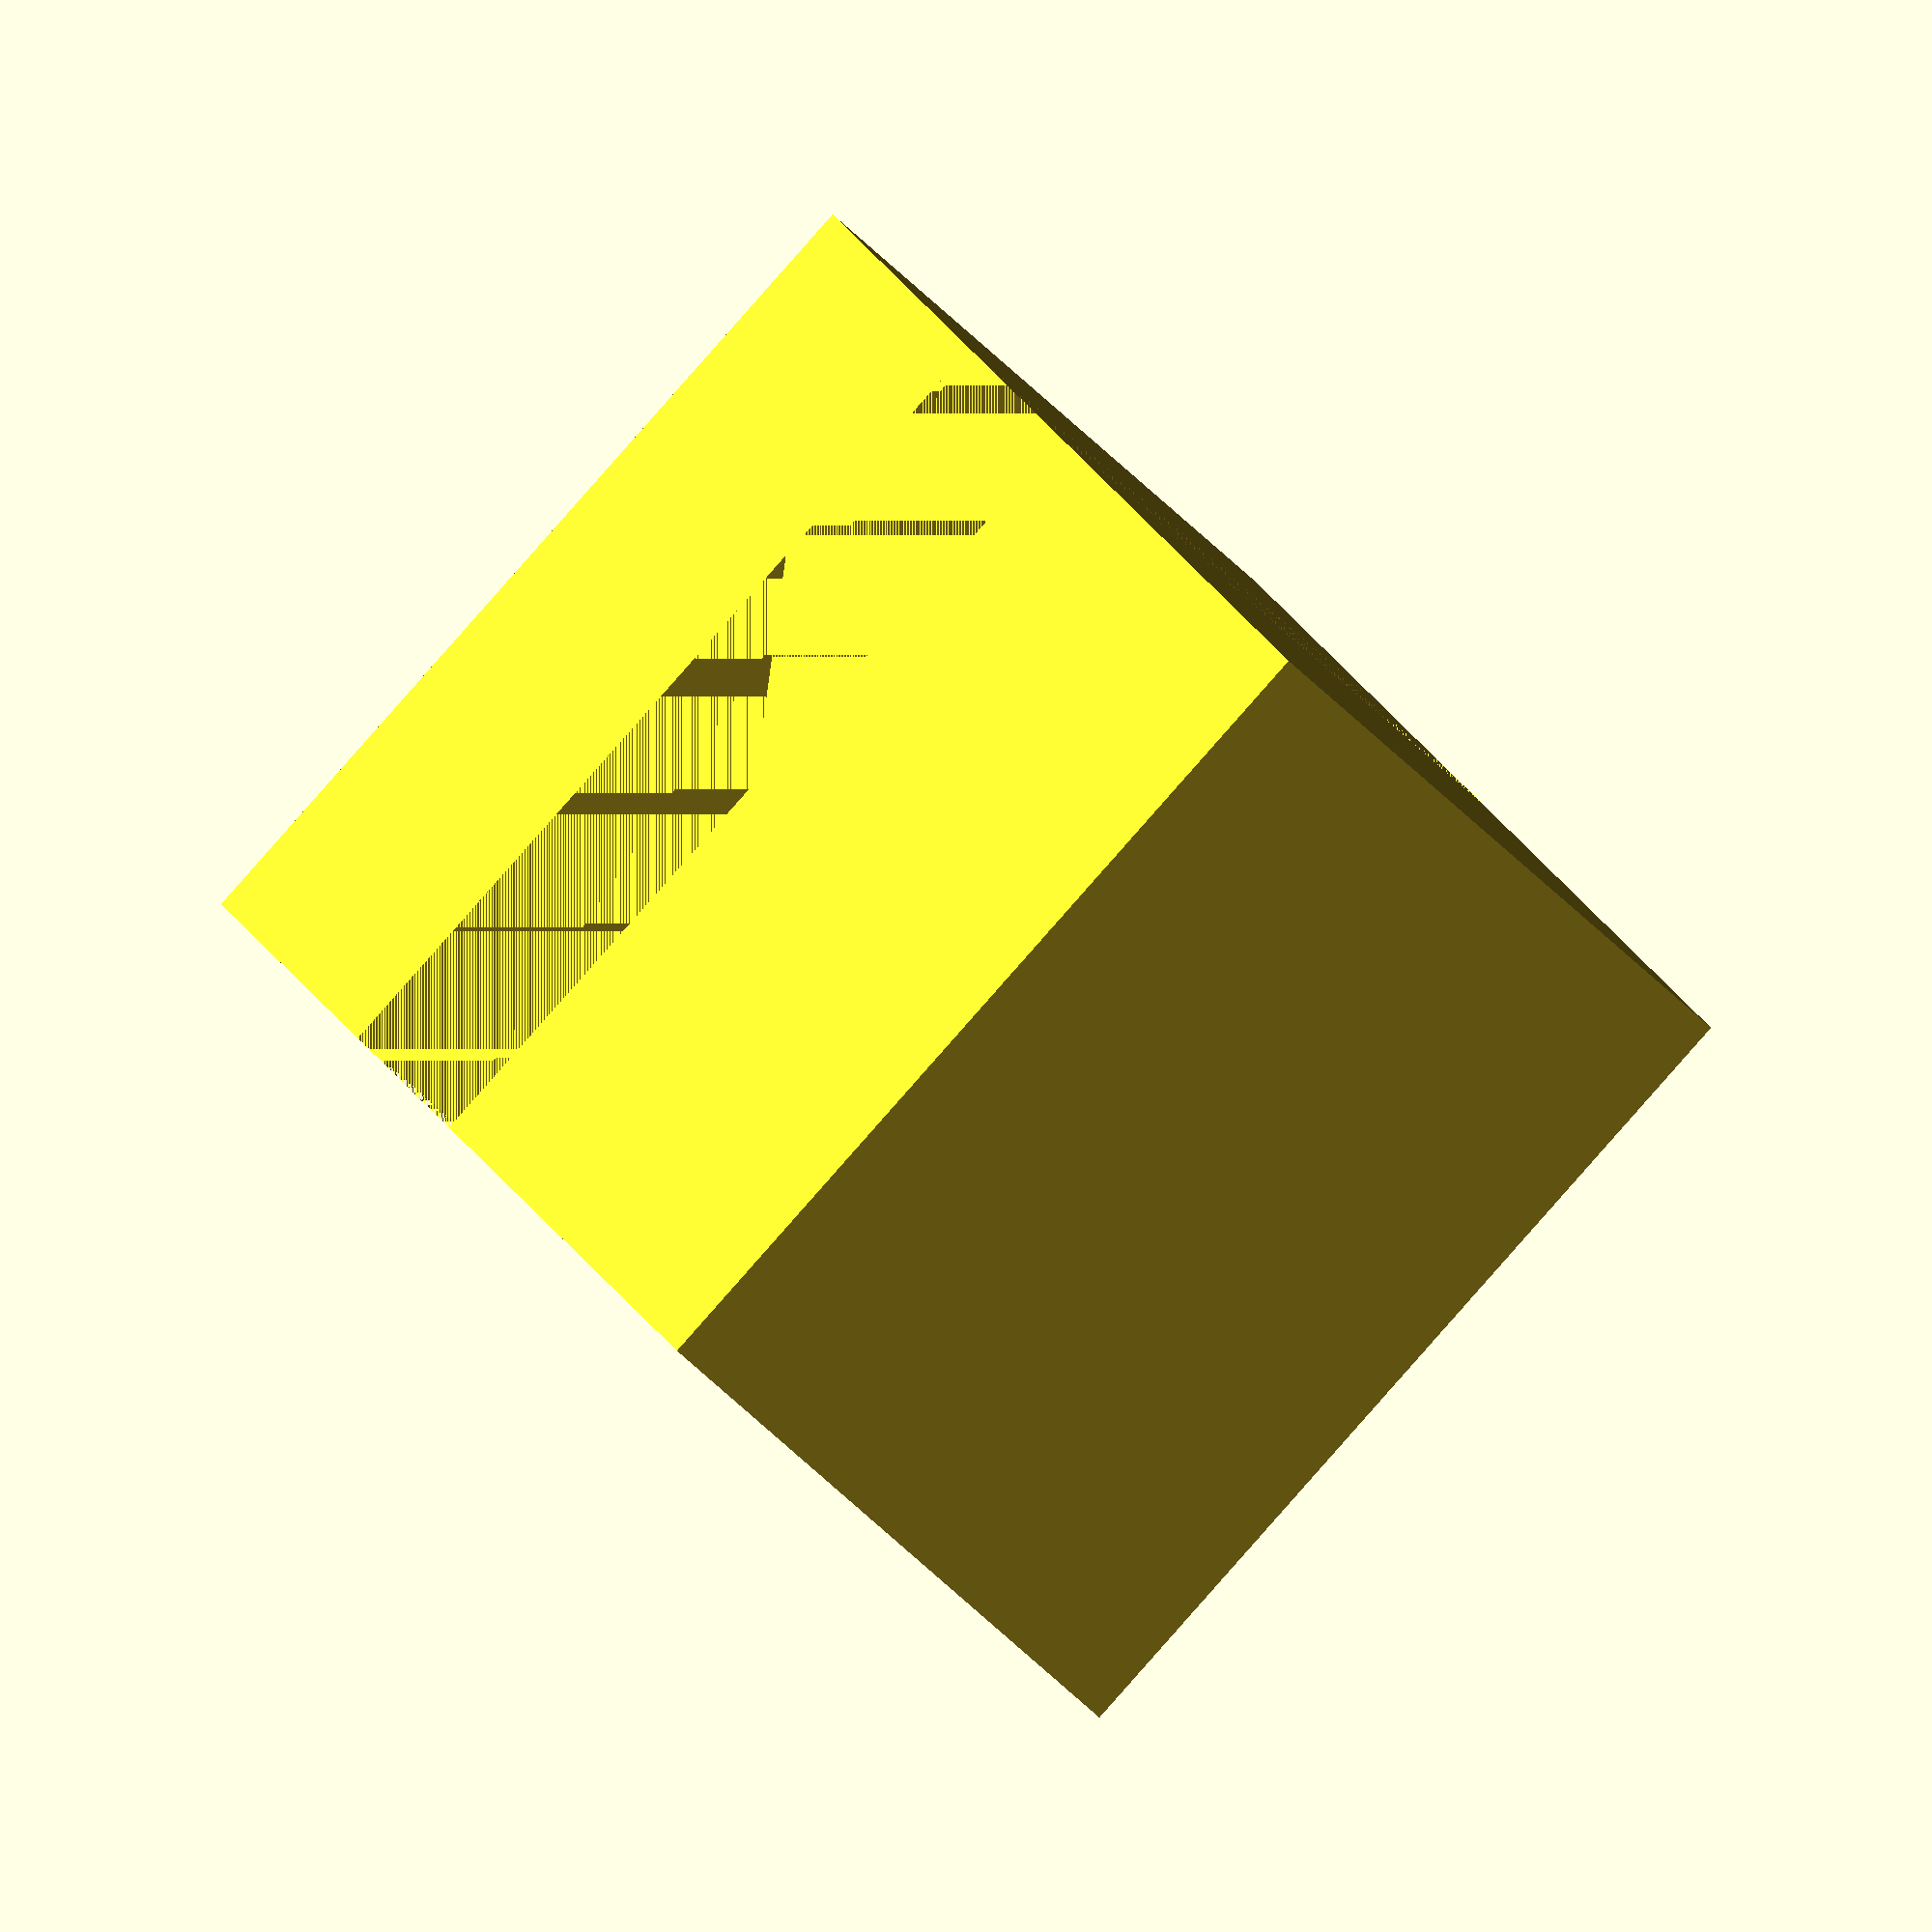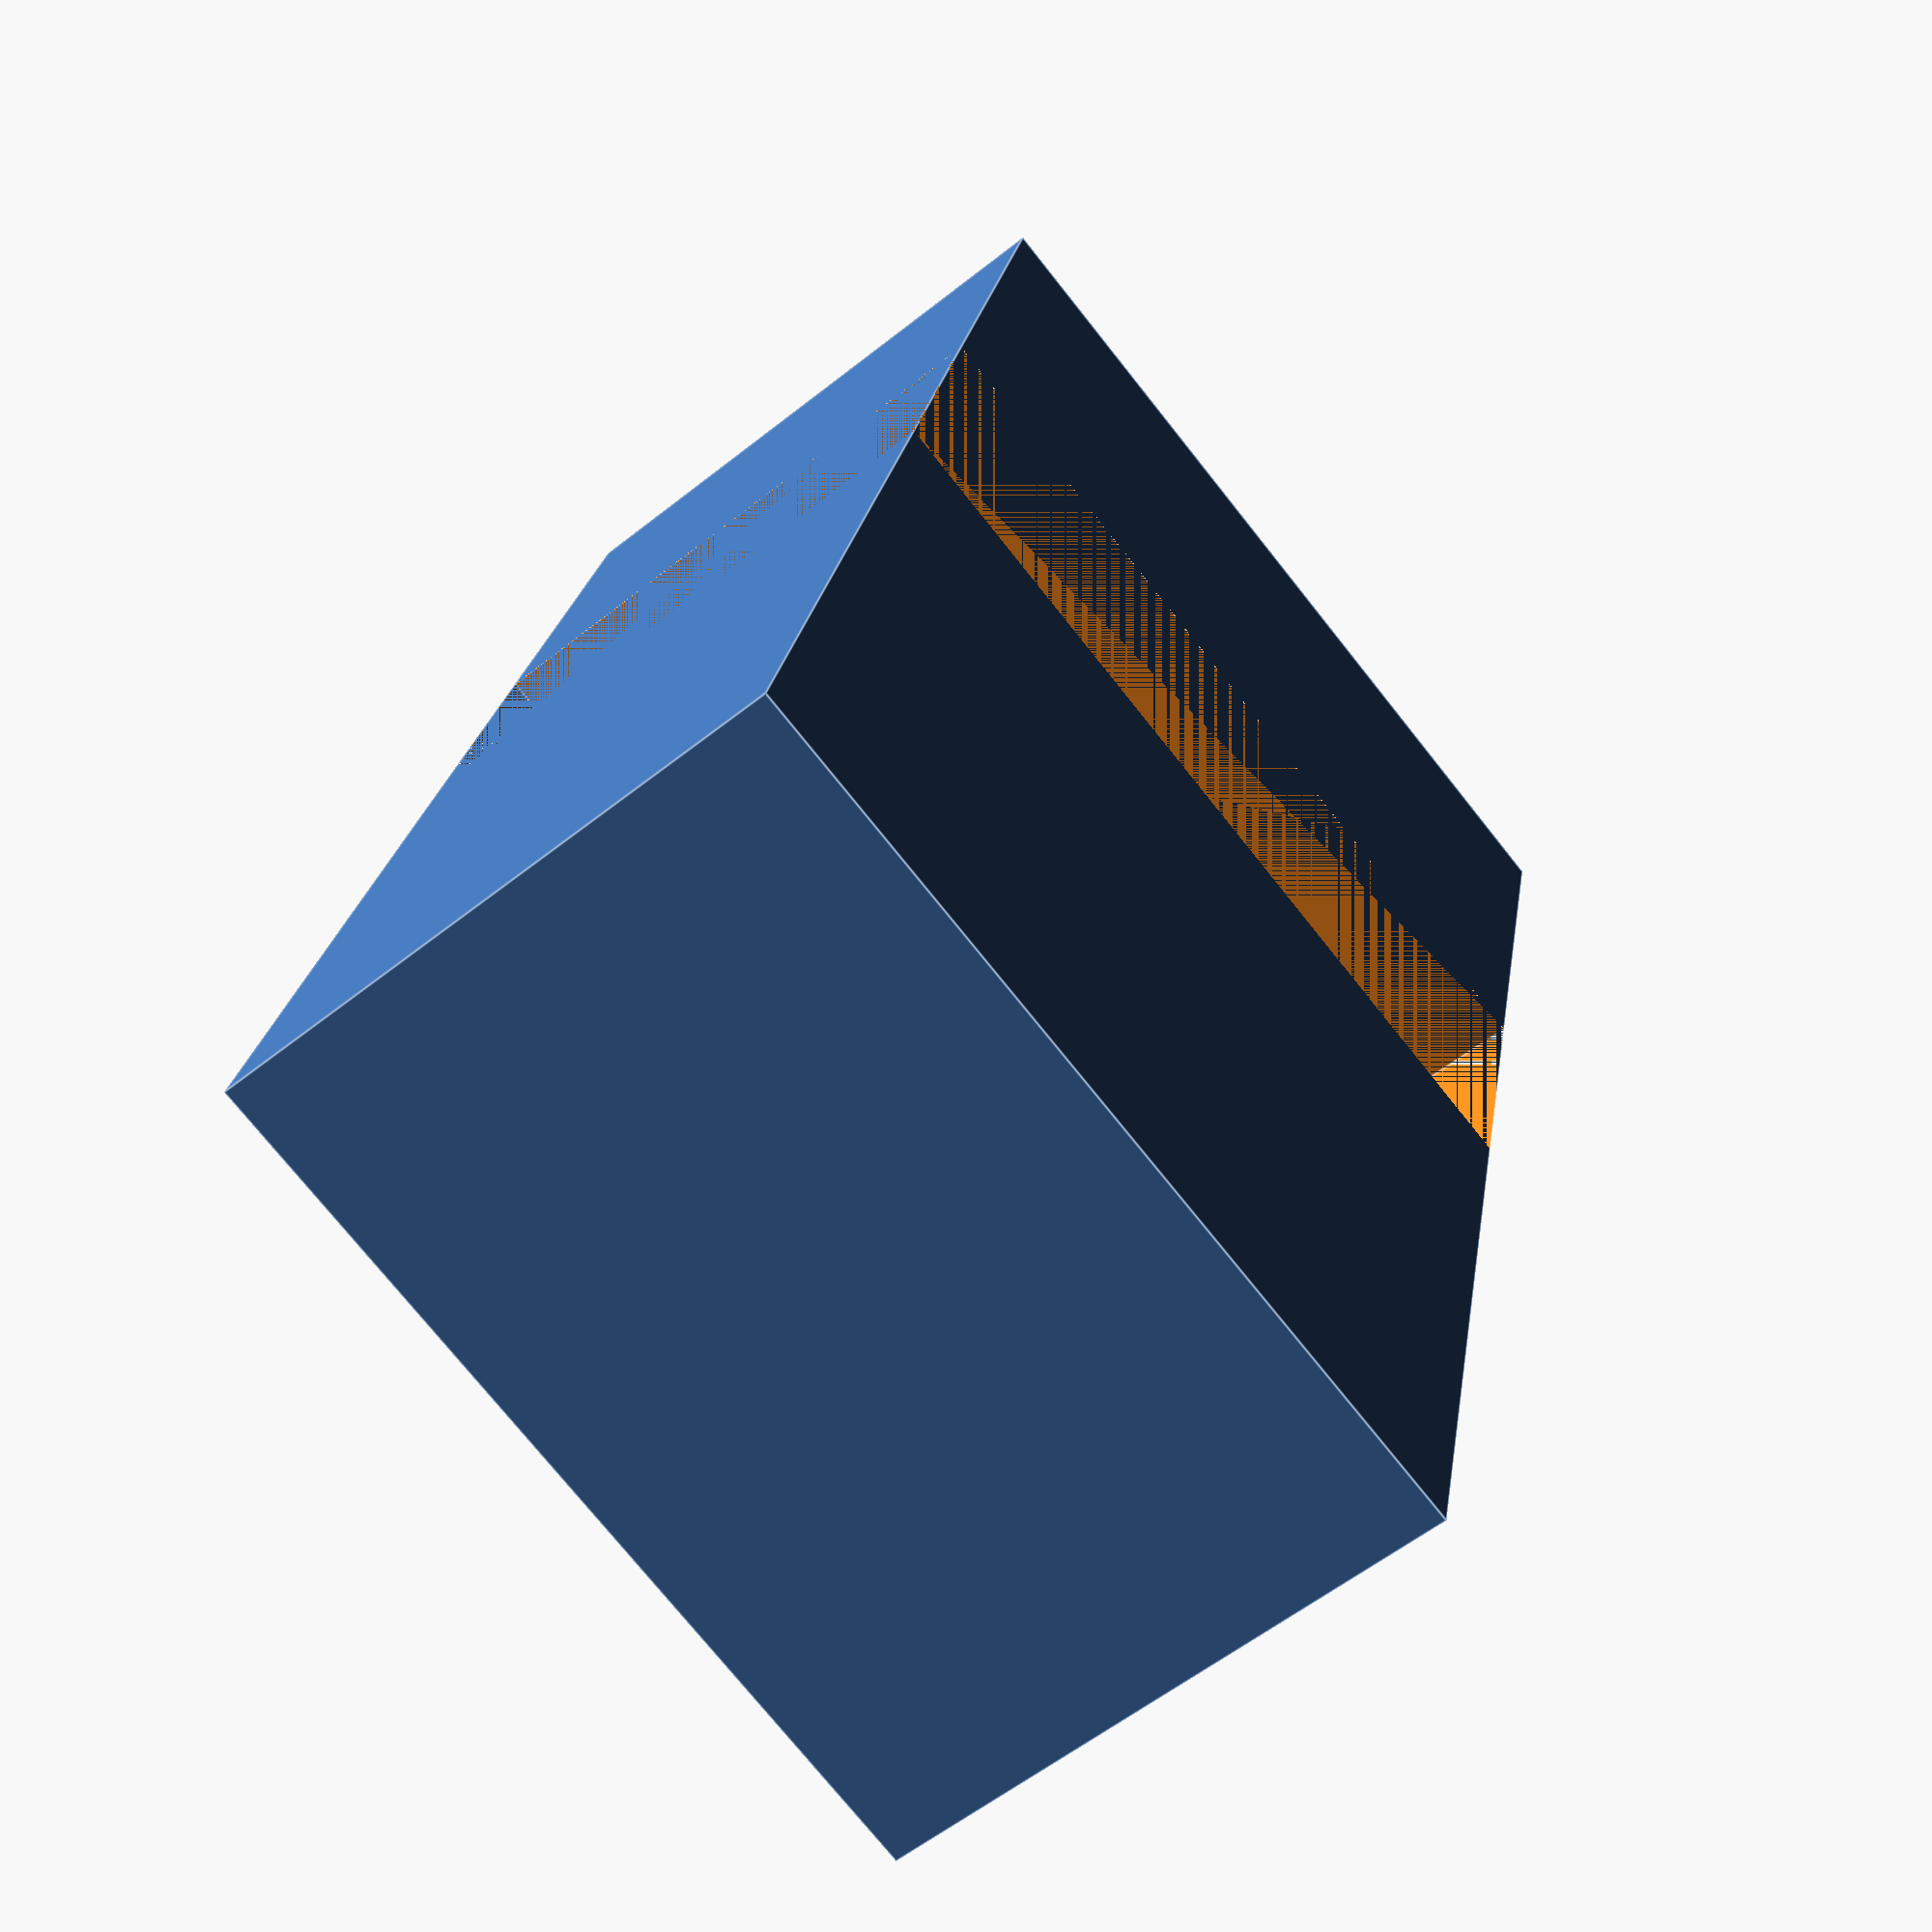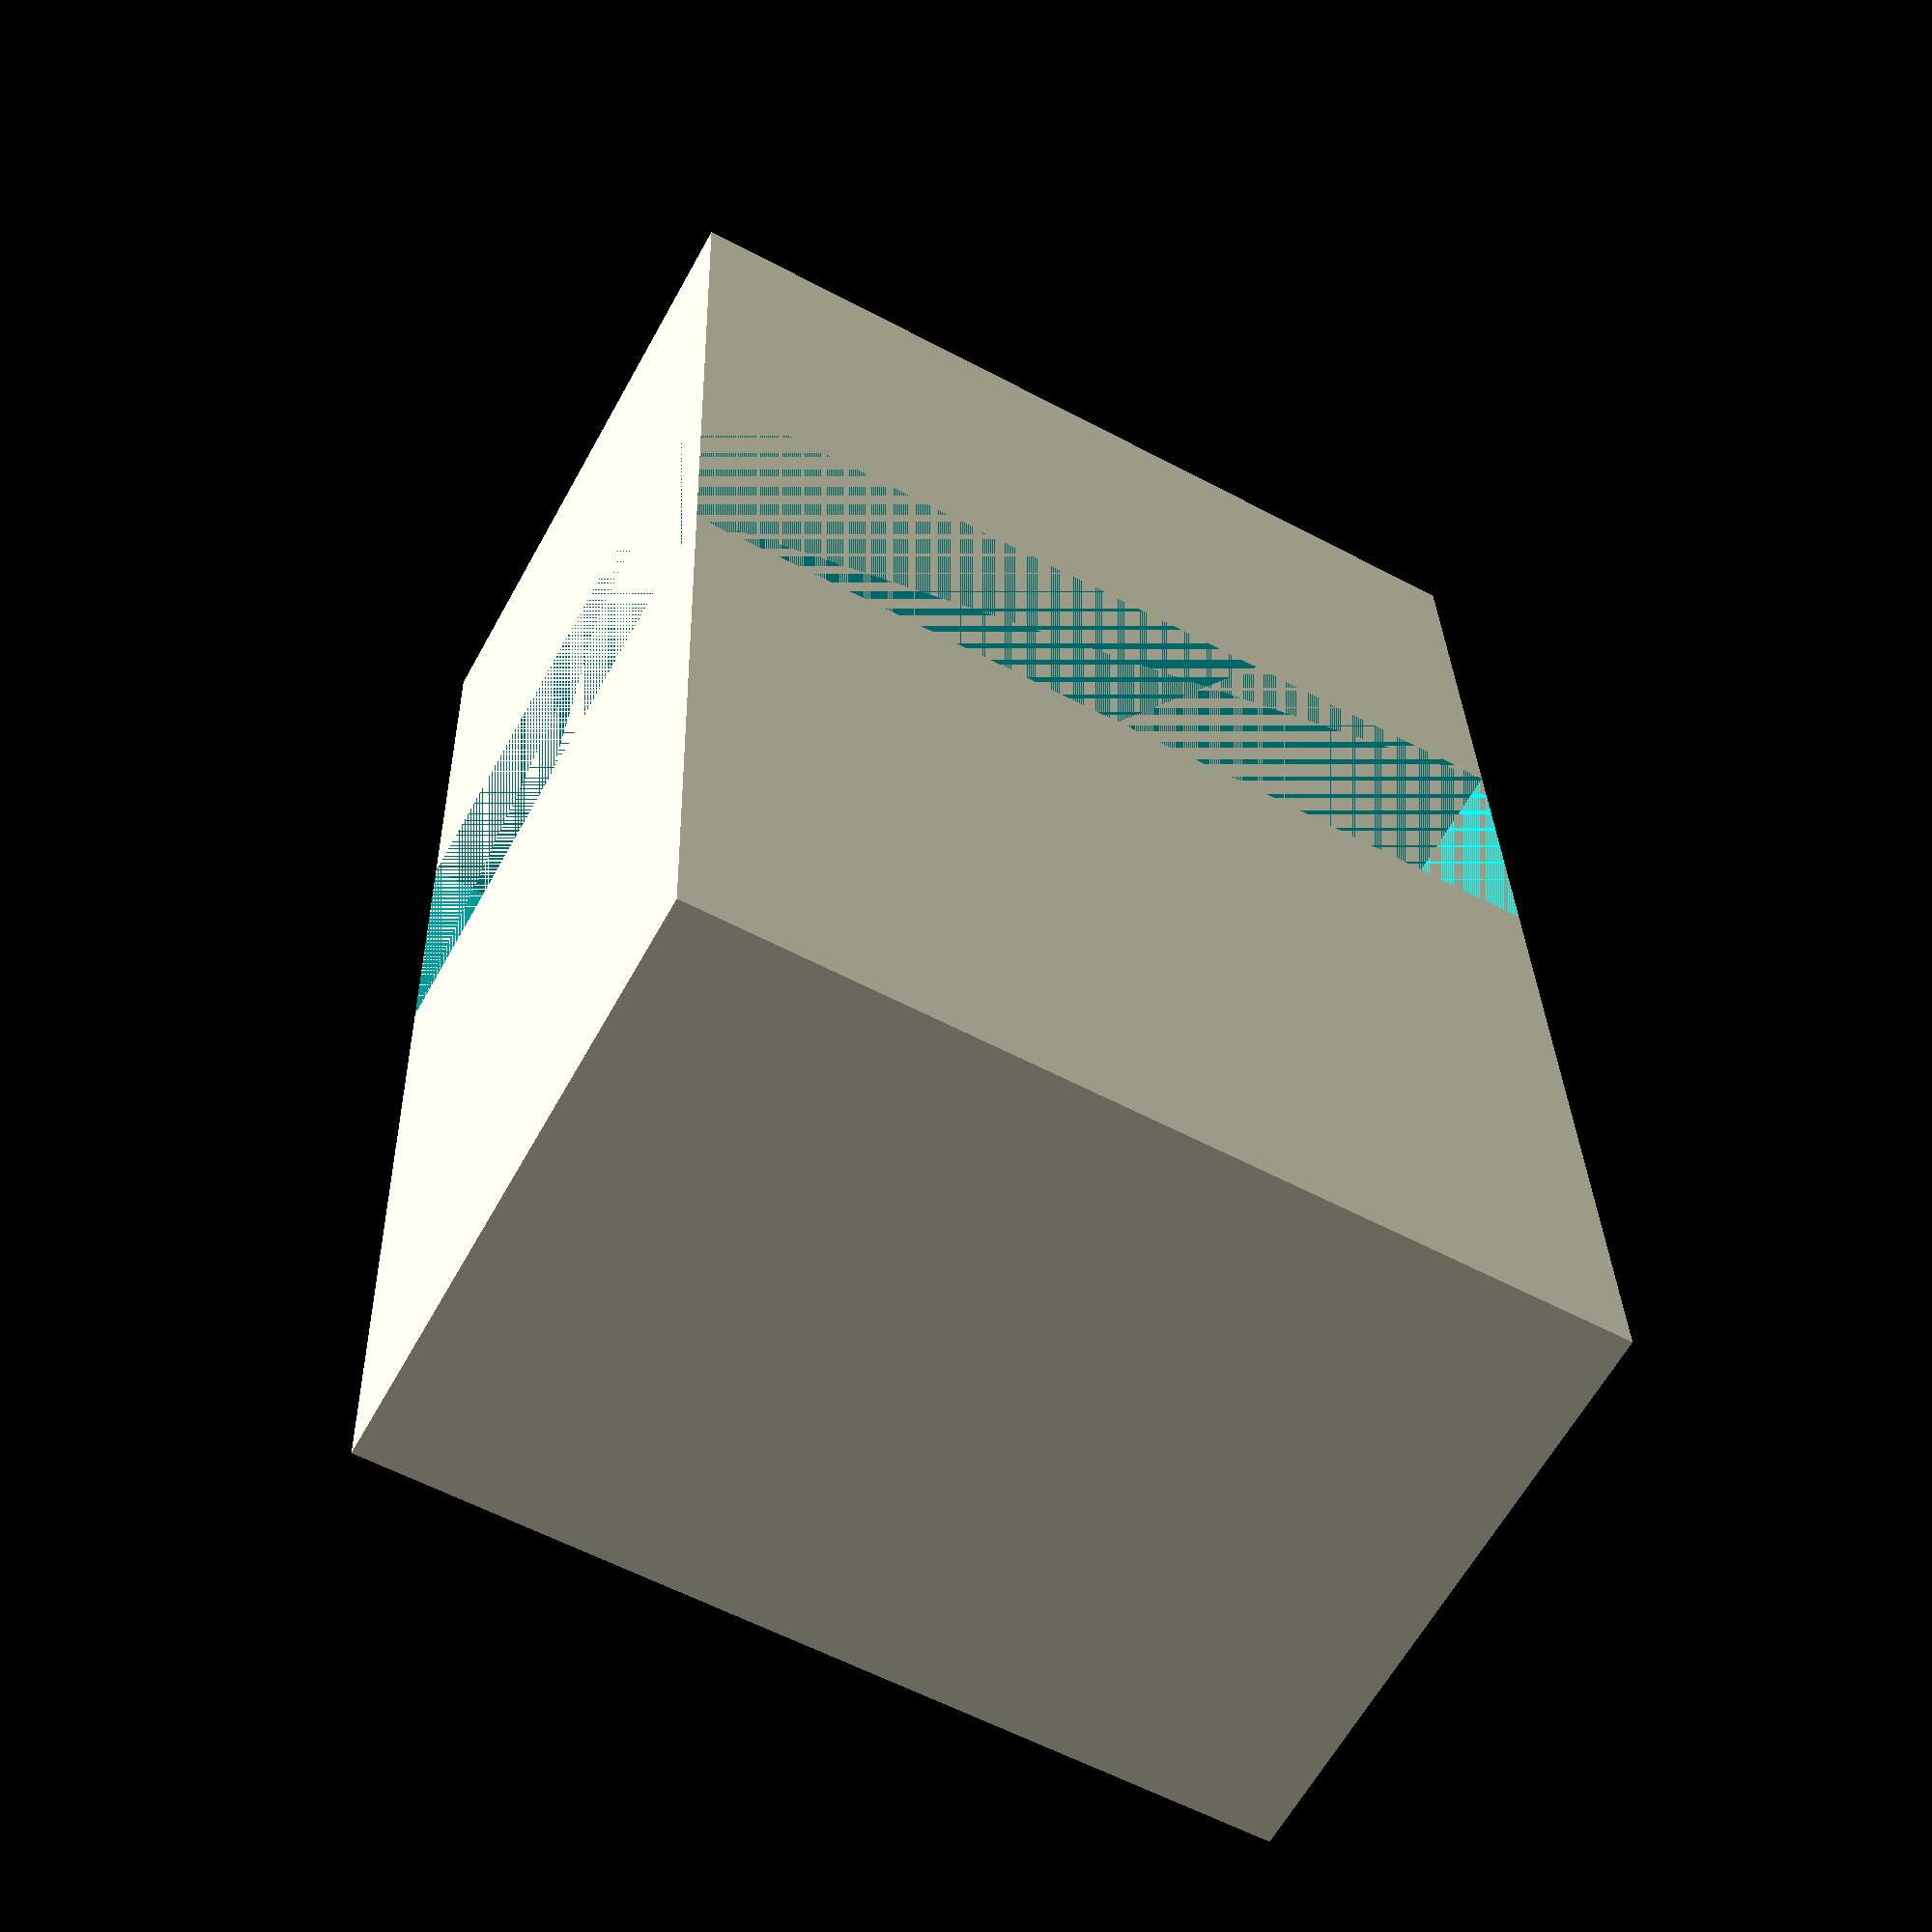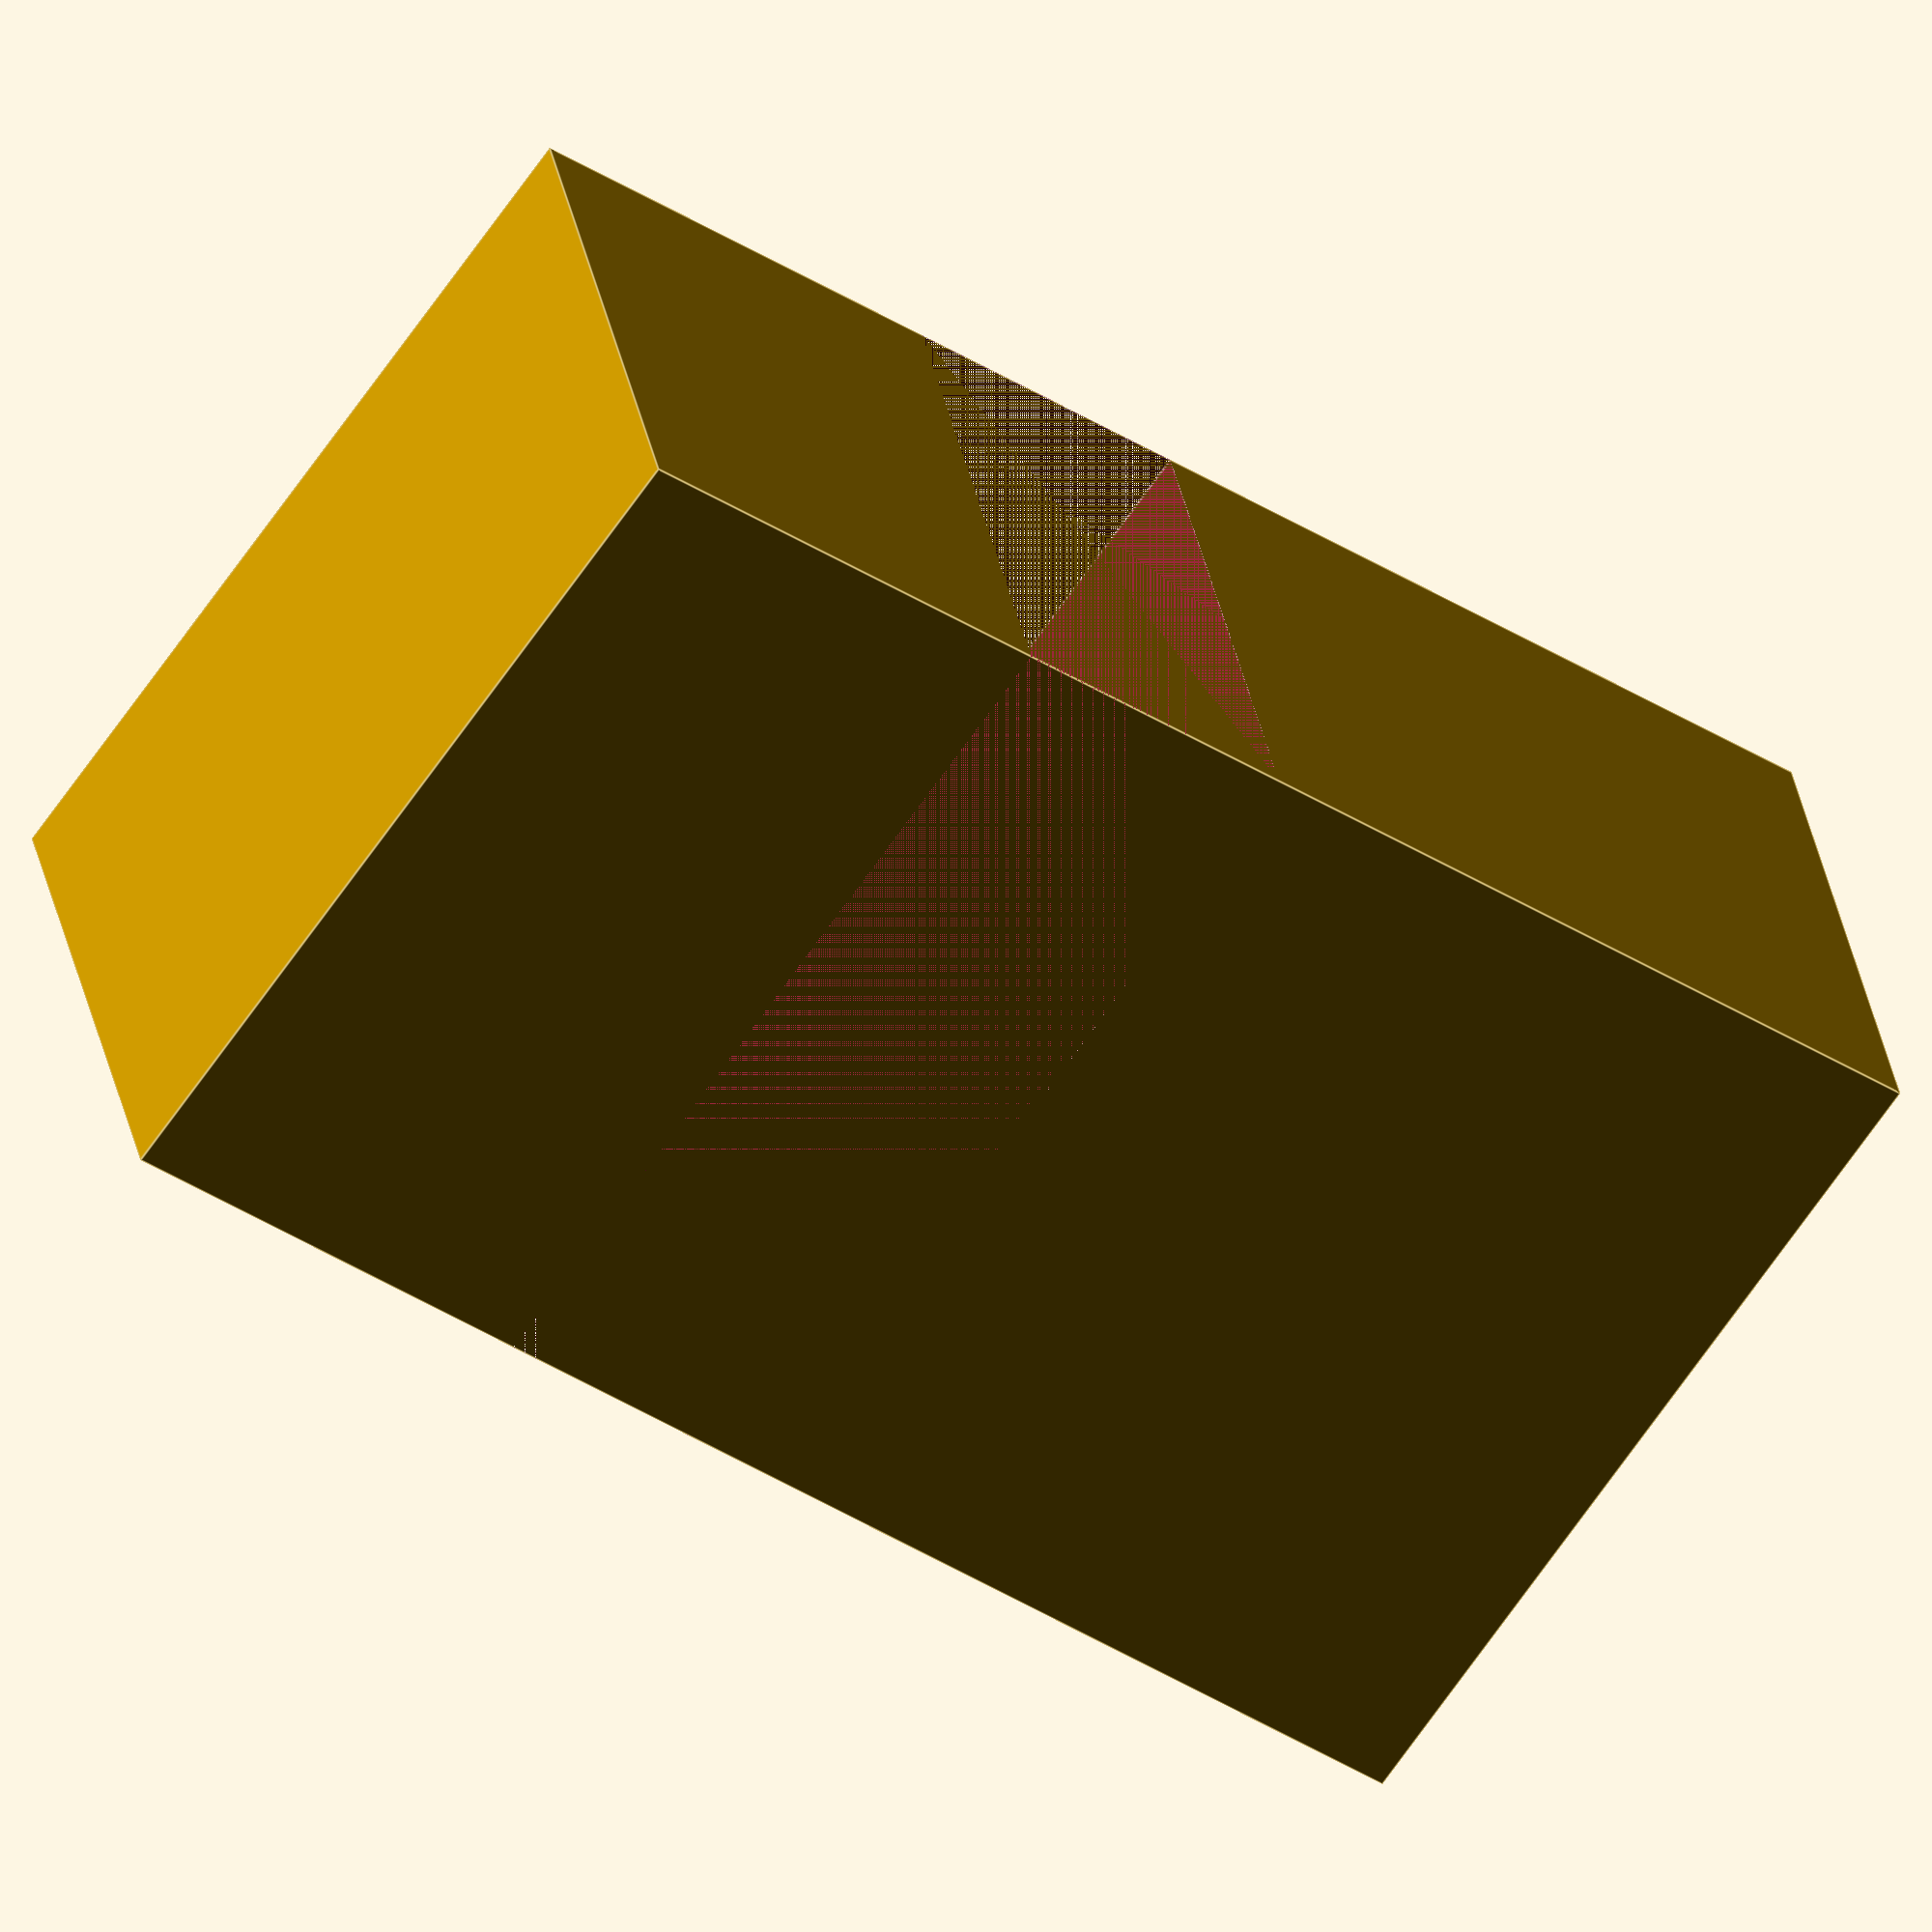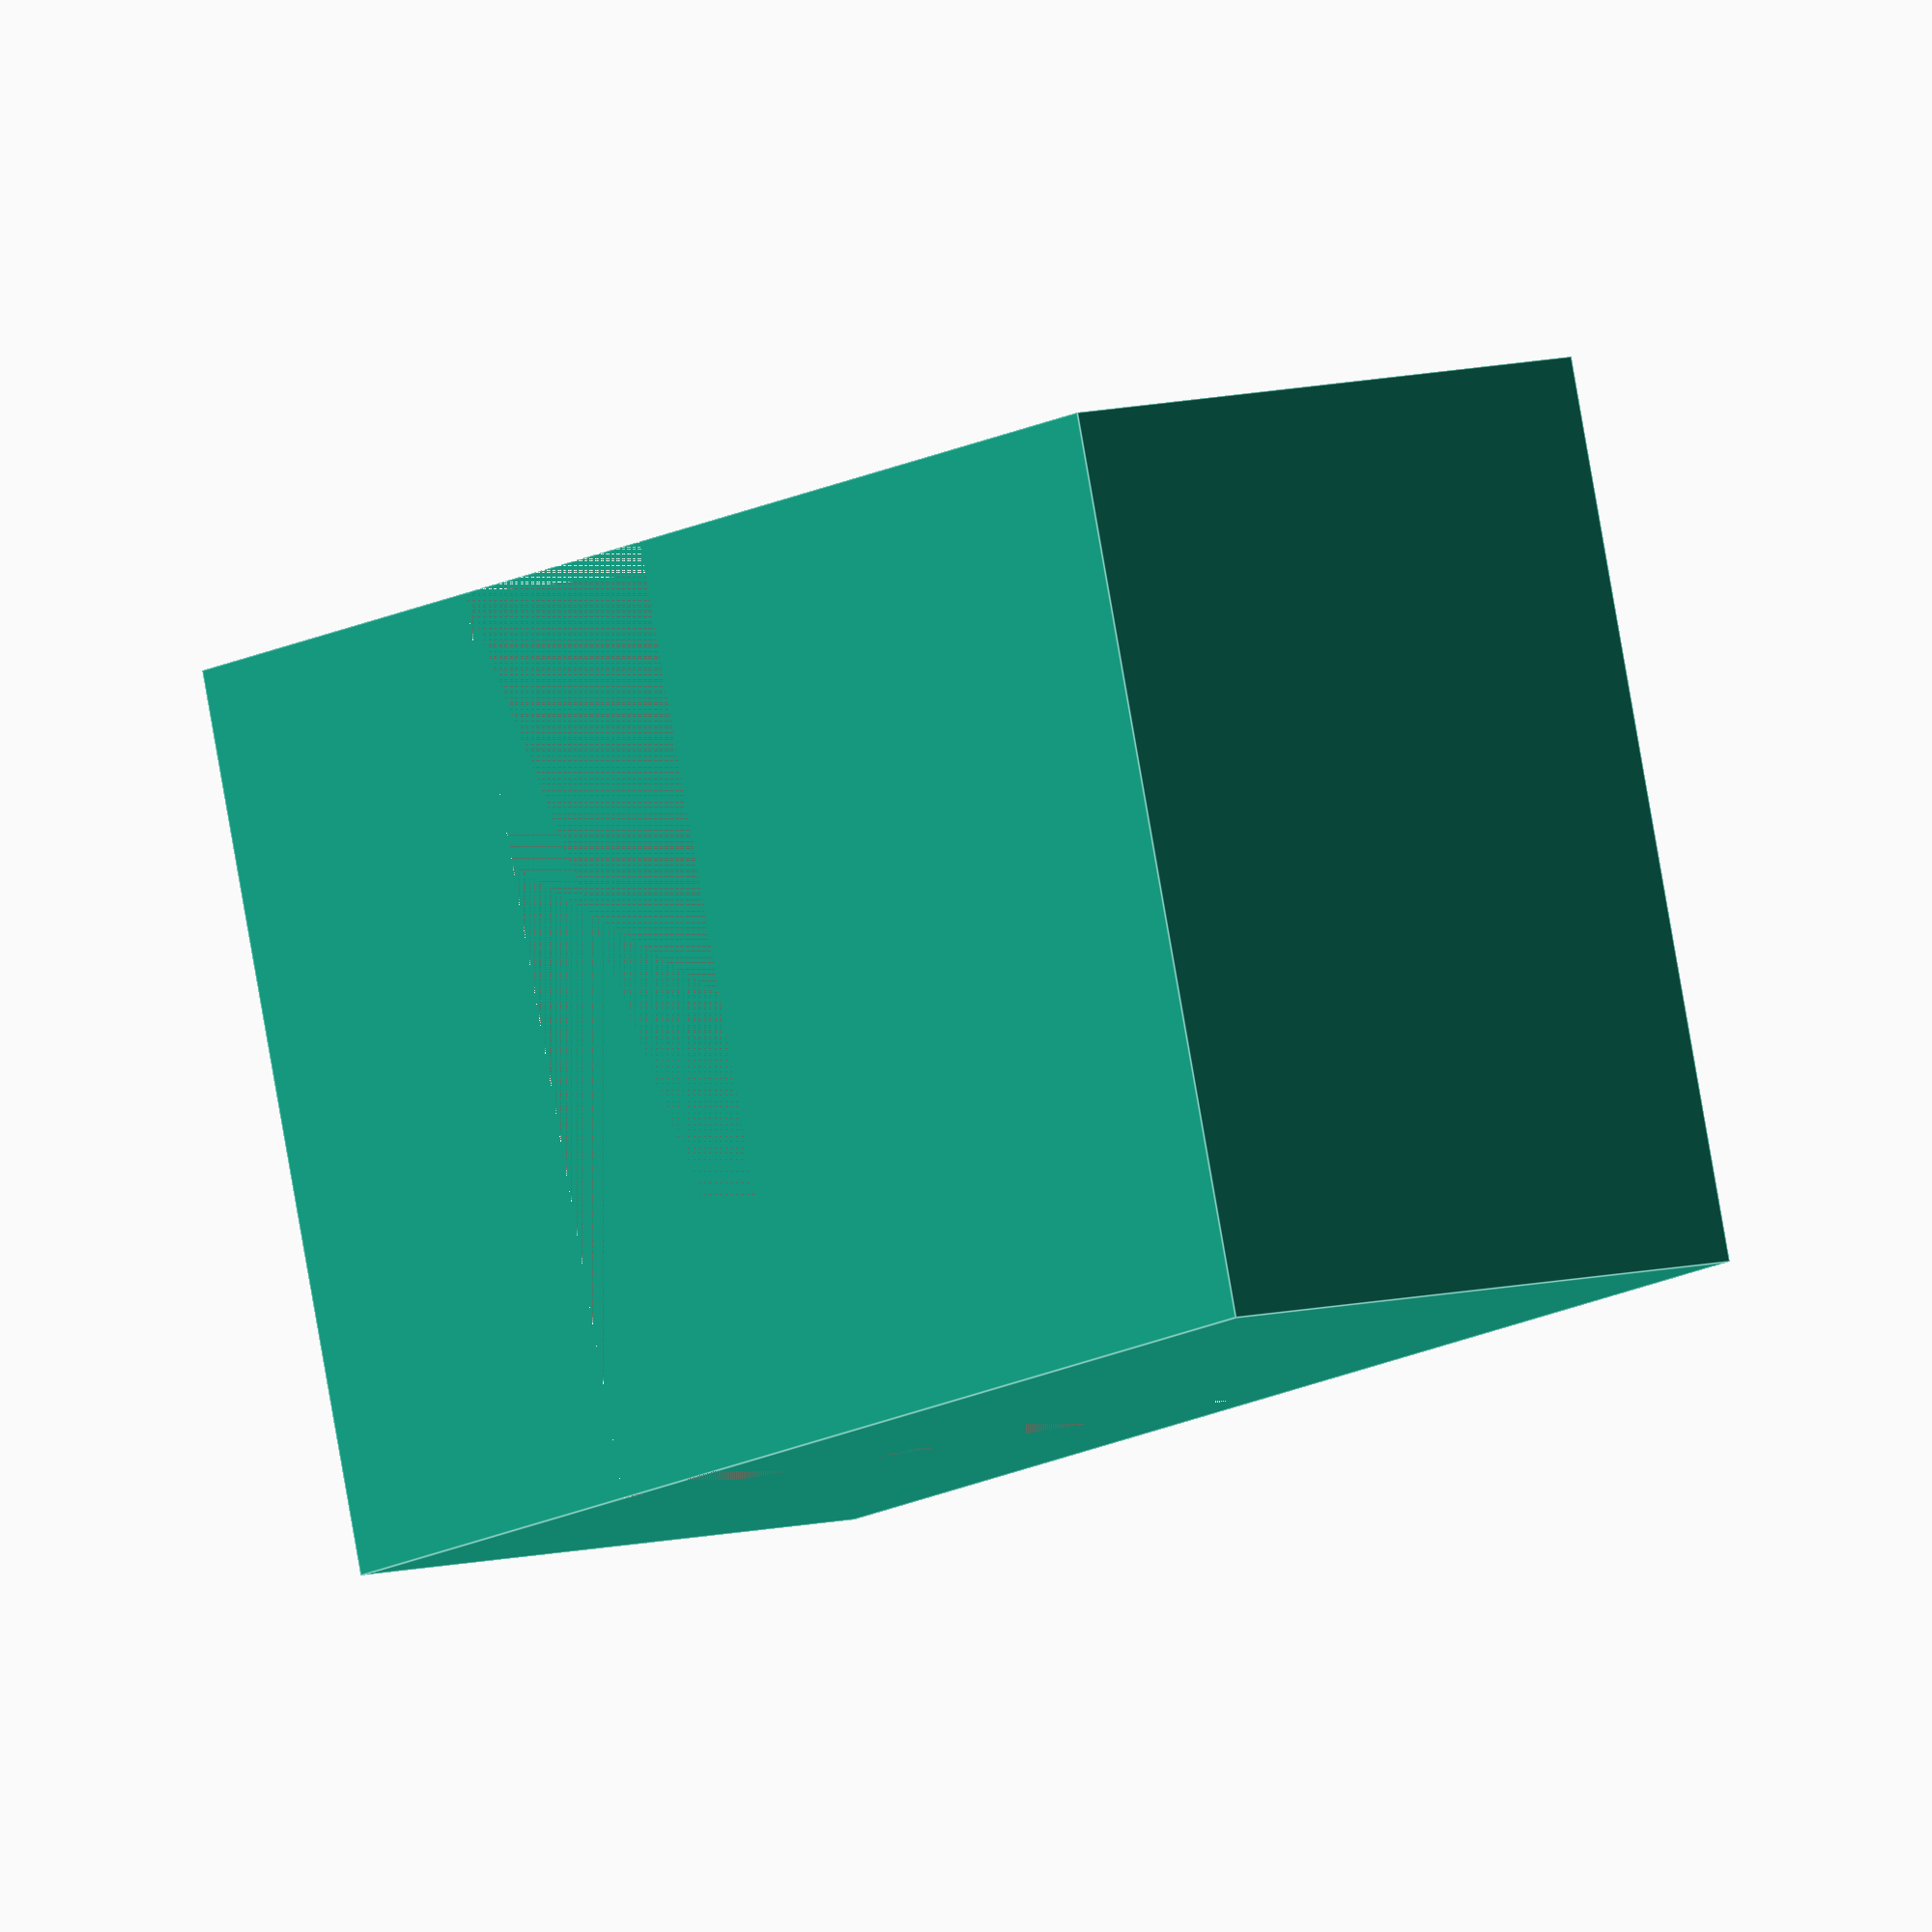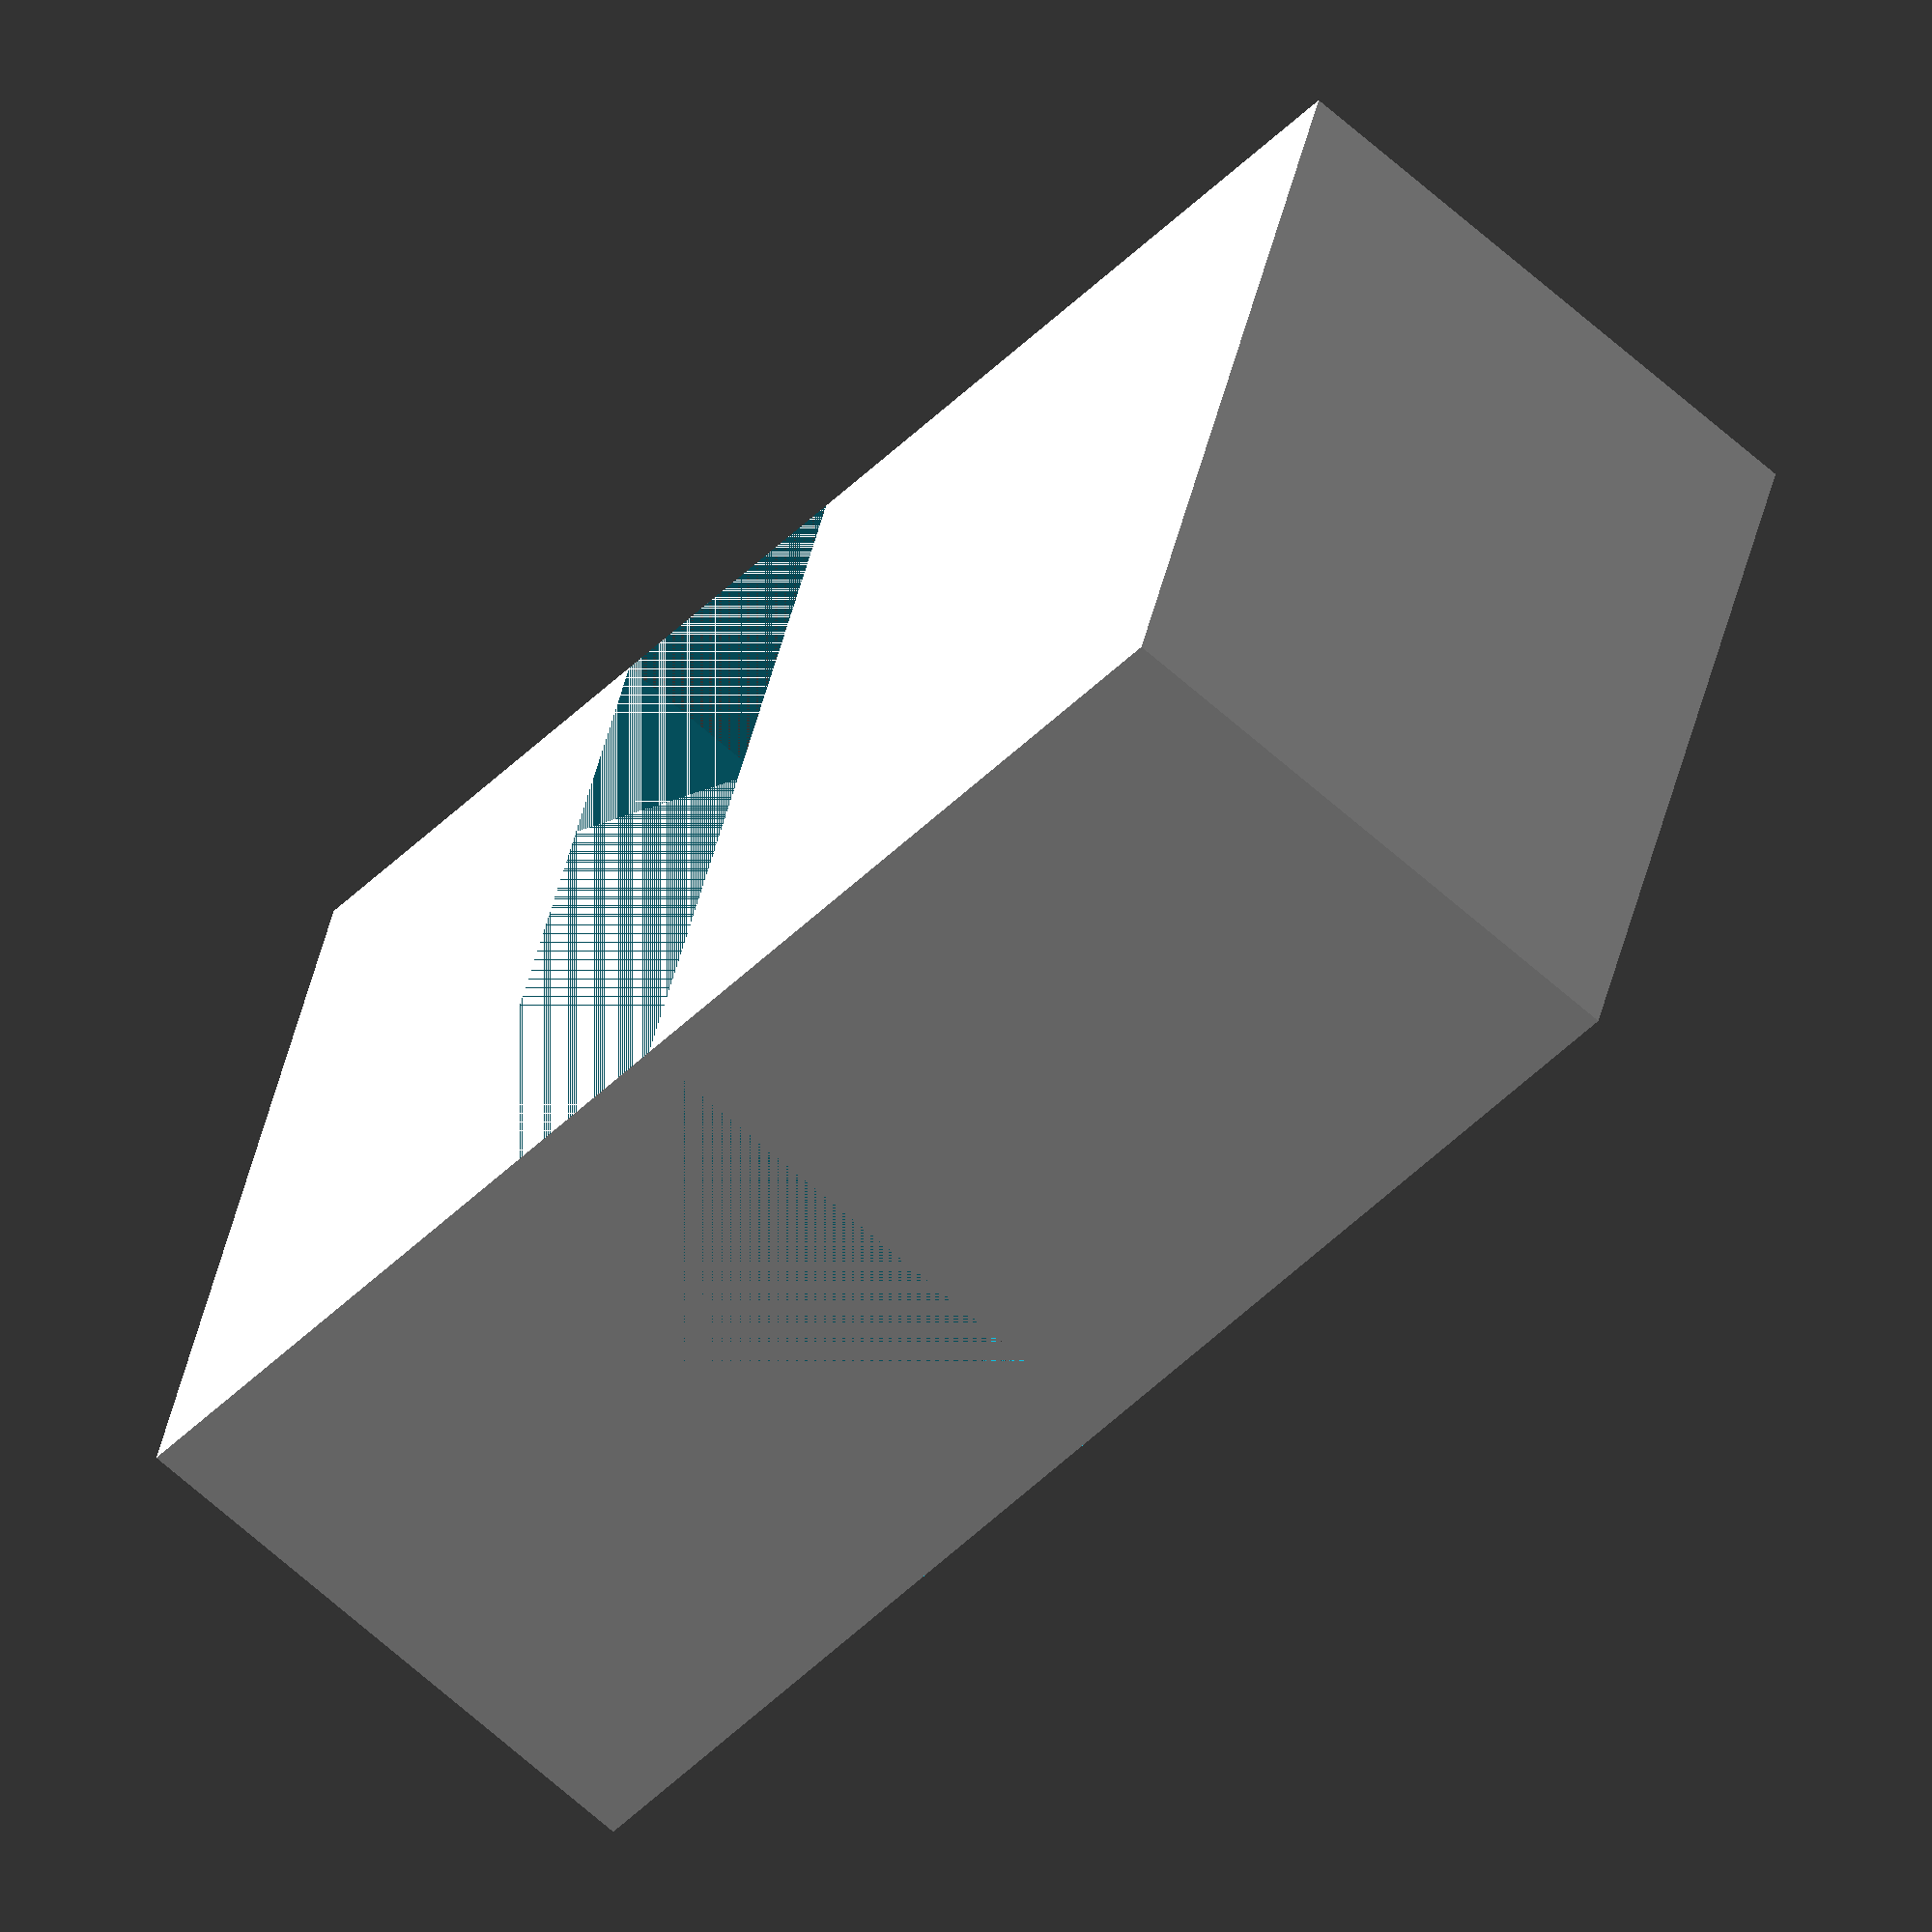
<openscad>
// Adjustable Clamp

// Parameters
clamp_width = 50;
clamp_height = 30;
clamp_depth = 20;
screw_diameter = 3;
screw_length = 25;
screw_hole_diameter = screw_diameter + 1;
adjustment_range = 10;

// Main Body
module clamp_body(width, height, depth) {
  difference() {
    cube([width, height, depth]);
    translate([clamp_width/2 - 10, 0, 0])
    cube([10, height, depth]);
  }
}

// Screw Hole
module screw_hole(diameter, depth) {
  cylinder(h = depth, r = diameter/2, $fn = 100);
}

// Adjustment
module adjustment(value) {
  translate([0, 0, -clamp_height/2 + adjustment_range * value]) {
    cube([clamp_width, clamp_height, clamp_depth]);
  }
}

// Assembly
difference() {
  clamp_body(clamp_width, clamp_height, clamp_depth);

  // Screw Holes
  translate([clamp_width/2 - screw_diameter/2, clamp_height/2 - screw_diameter/2, clamp_depth/2 - screw_diameter/2]) screw_hole(screw_hole(screw_diameter, clamp_depth));
  translate([clamp_width/2 - screw_diameter/2, -clamp_height/2 - screw_diameter/2, clamp_depth/2 - screw_diameter/2]) screw_hole(screw_hole(screw_diameter, clamp_depth));

  // Adjustment
  for (i = [0:adjustment_range:clamp_height*clamp_width*clamp_height/30 - adjustment_range*15]) {
    adjust()
    rotate([0,0,i])
    translate([0,0,clamp_height])
    cube([clamp_width, clamp_height, clamp_depth]);
  }
}
</openscad>
<views>
elev=55.2 azim=114.1 roll=223.4 proj=o view=wireframe
elev=237.2 azim=283.3 roll=230.3 proj=p view=edges
elev=241.9 azim=268.2 roll=208.8 proj=p view=solid
elev=327.9 azim=145.2 roll=169.8 proj=o view=edges
elev=171.2 azim=16.8 roll=306.5 proj=o view=edges
elev=65.4 azim=163.3 roll=228.0 proj=o view=wireframe
</views>
